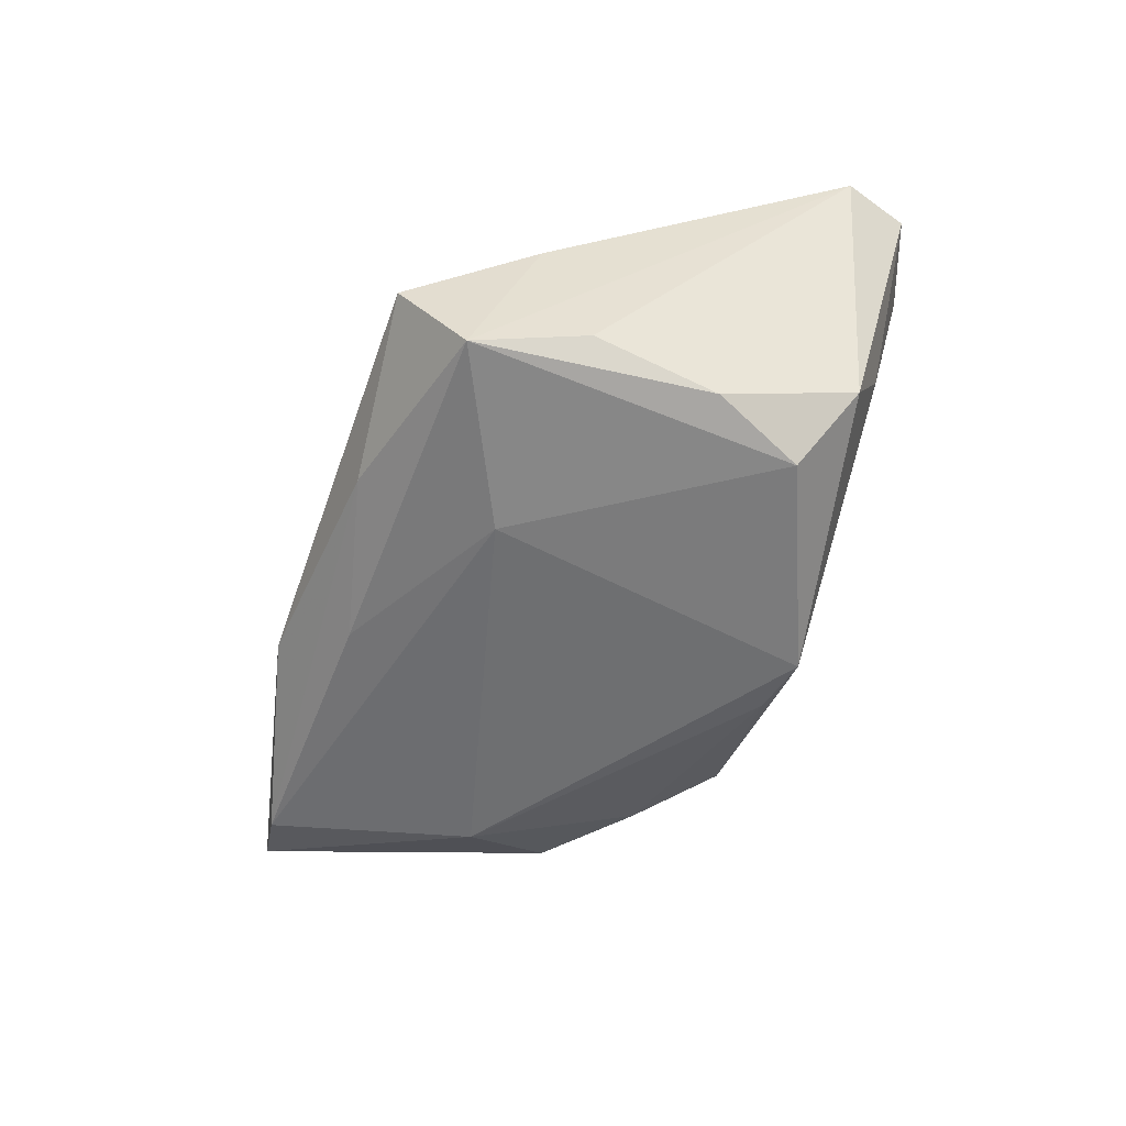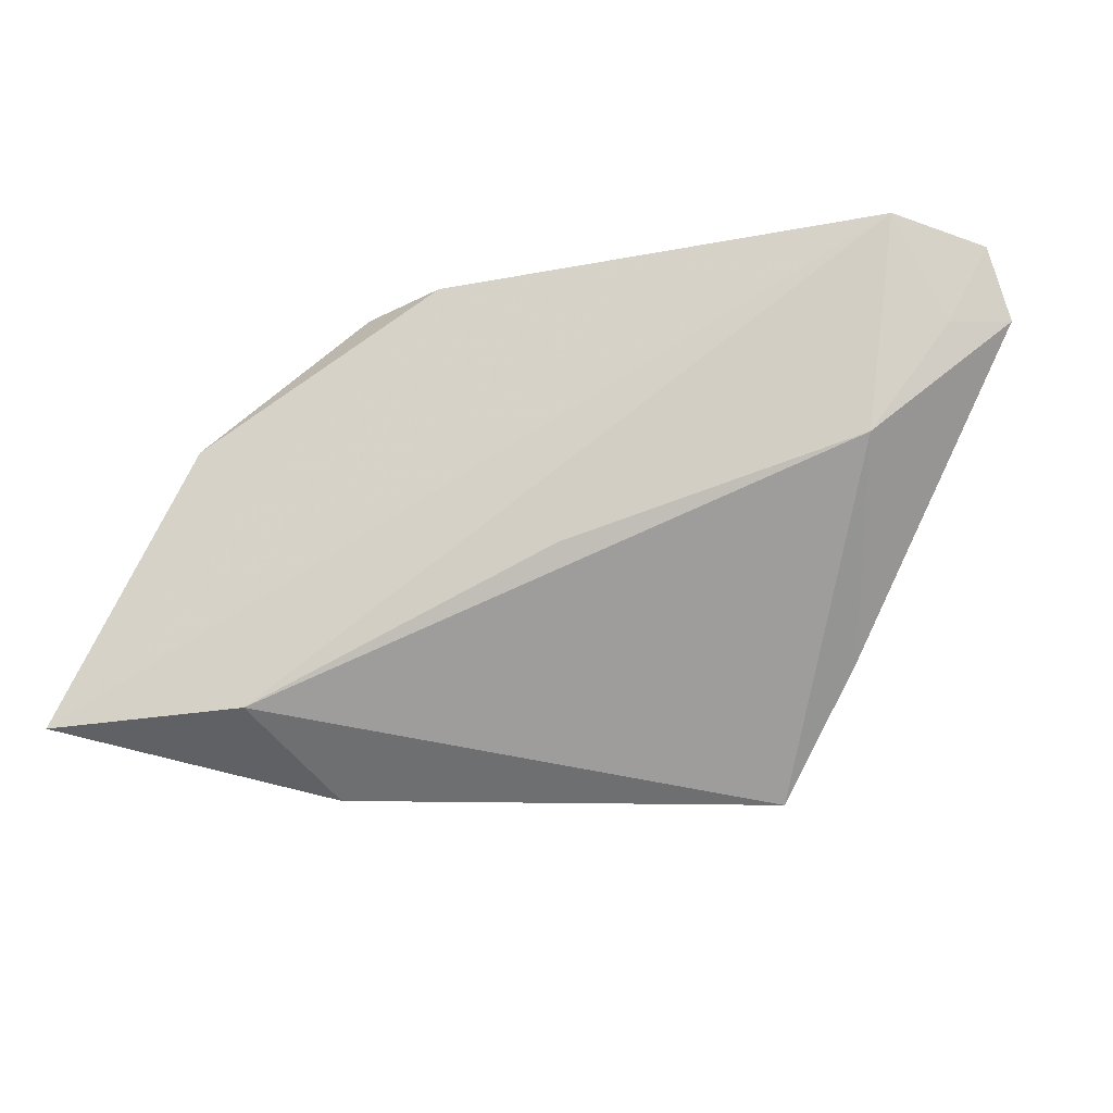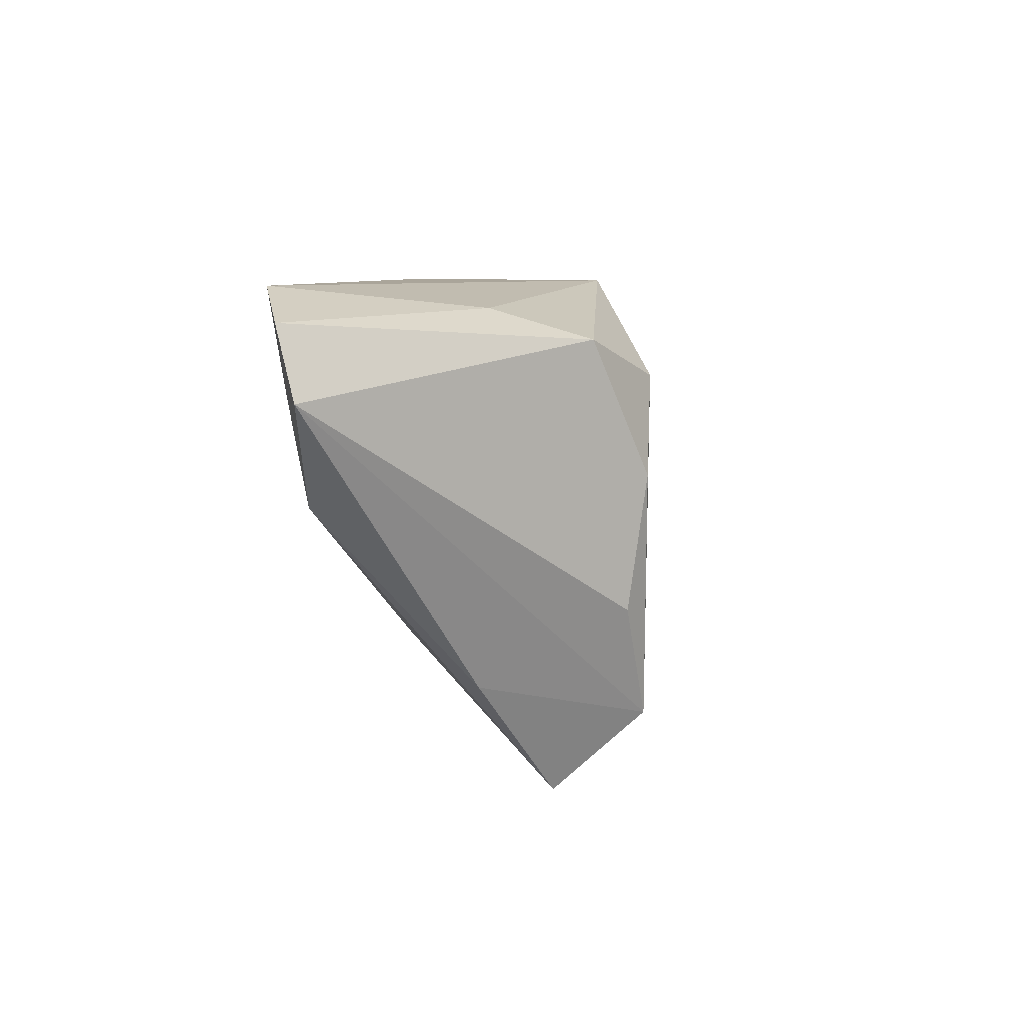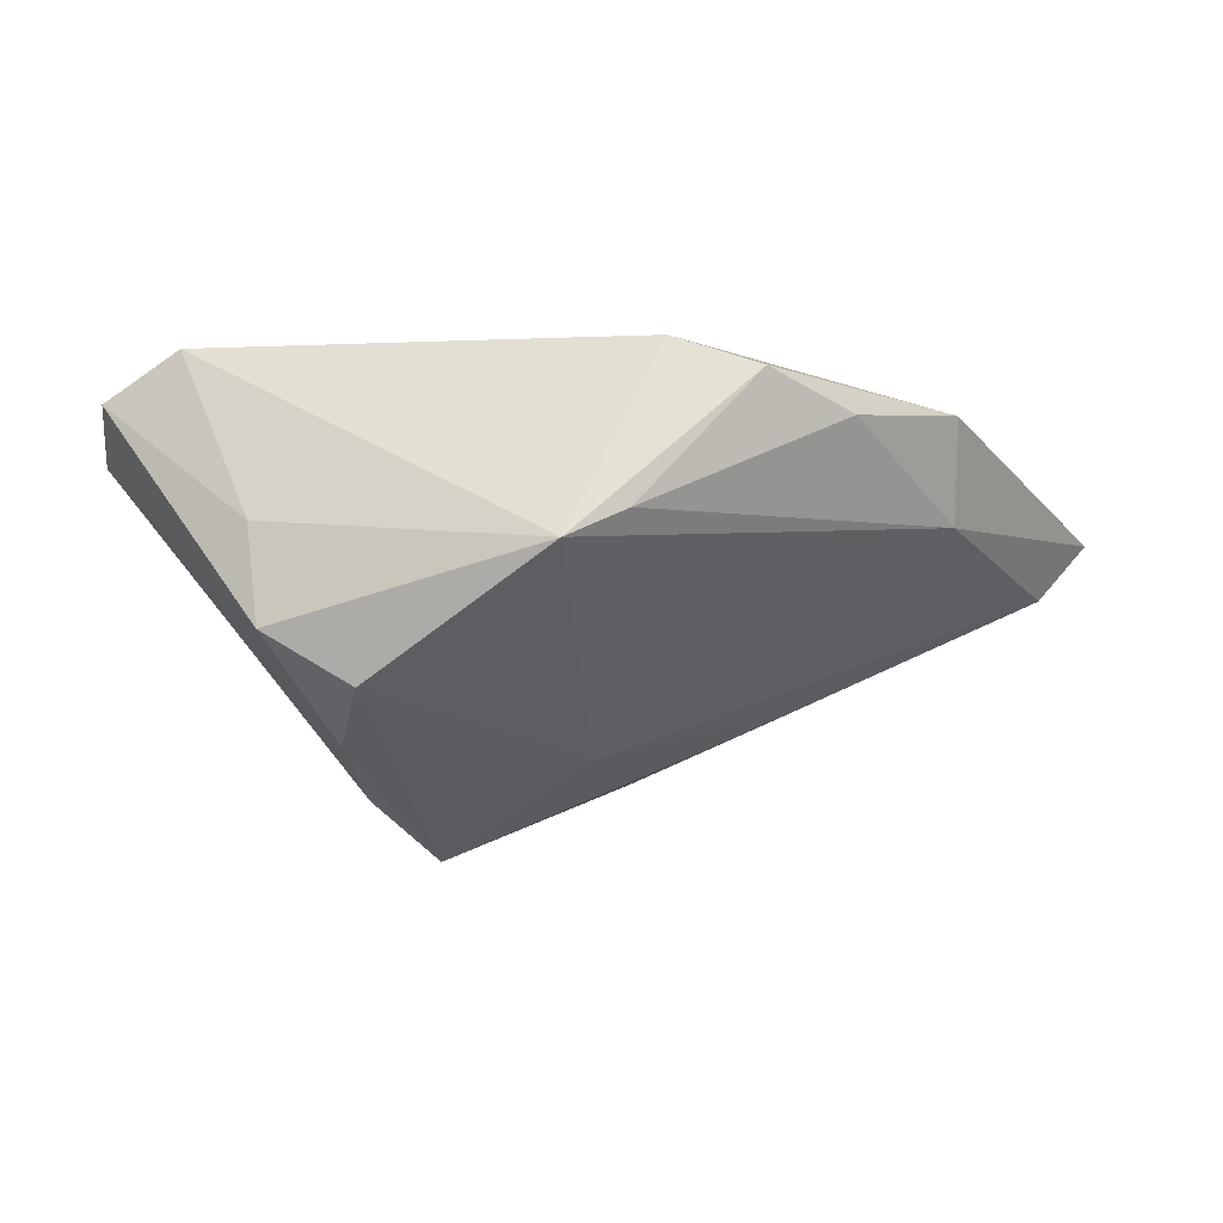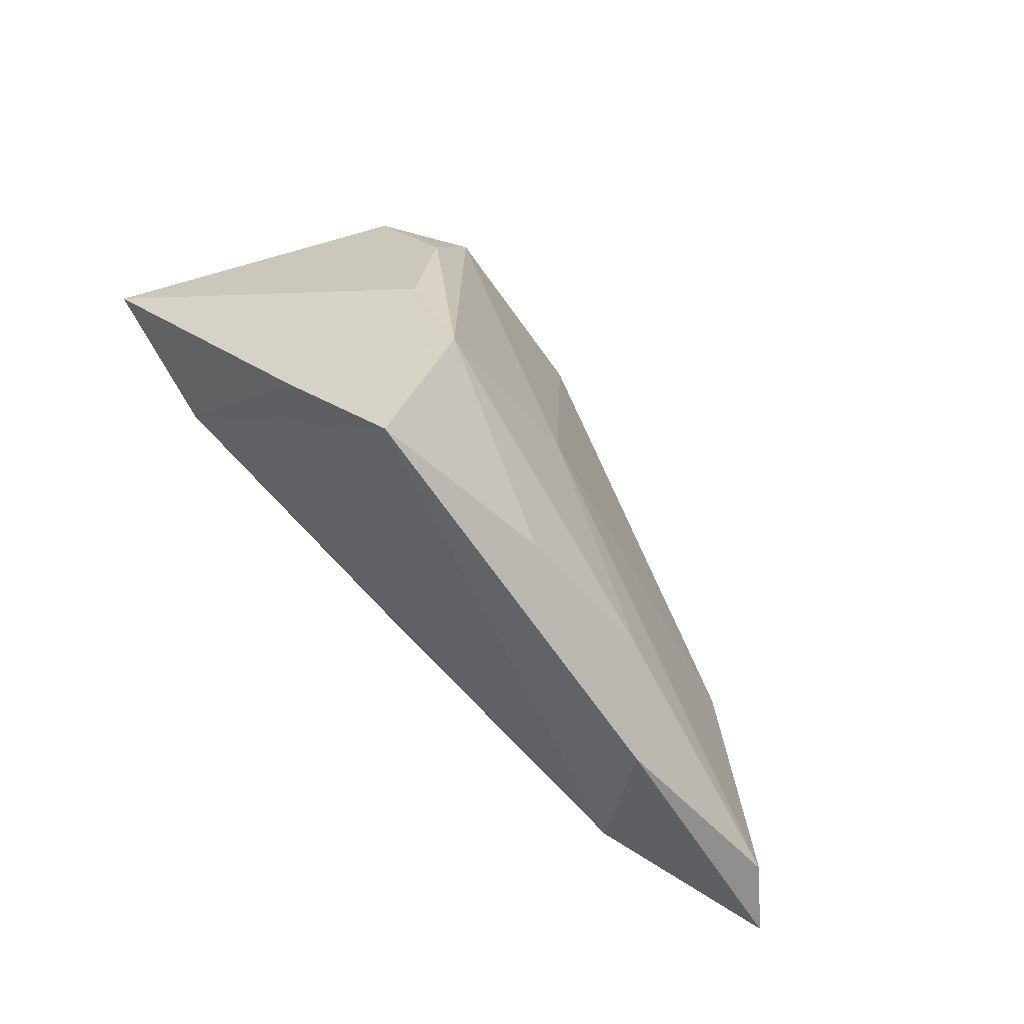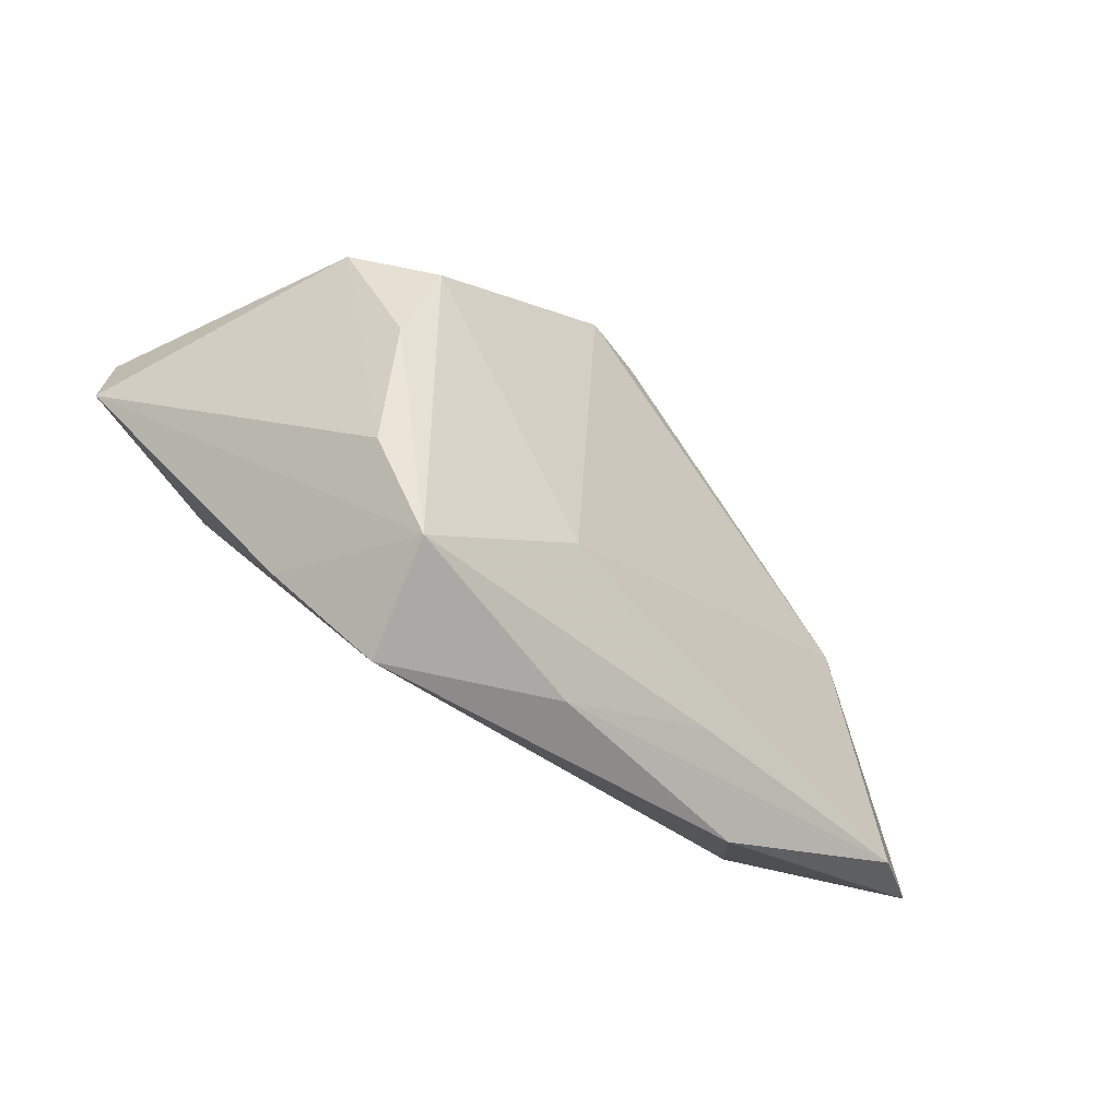
<metadata>
{"format":"obj","ext":"obj","renderer":"f3d","projection":"perspective","resolution":1024,"background":"white","views":[{"elev":-78.4,"azim":69.7,"up":"+Z"},{"elev":-20.0,"azim":13.6,"up":"+Y"},{"elev":7.6,"azim":98.9,"up":"+Y"},{"elev":-34.1,"azim":-170.3,"up":"+Z"},{"elev":-67.3,"azim":141.7,"up":"+Y"},{"elev":-40.9,"azim":156.4,"up":"+Y"}]}
</metadata>
<code>
v -0.02735 0.02681 0.005716
v -0.01247 0.02587 -0.01063
v 0.03879 0.02742 0.01702
v -0.02988 -0.03384 0.002753
v -0.001679 -0.01322 -0.01749
v 0.04427 0.01486 0.01328
v 0.02023 -0.03363 -0.01257
v 0.03015 -0.01908 -0.005155
v 0.02956 0.02481 -0.006323
v 0.03482 0.002189 0.01362
v -0.005444 0.02742 -0.01473
v 0.049 0.02371 0.01327
v -0.01677 0.02742 0.01096
v -0.003073 -0.03076 -0.0109
v 0.01859 0.01668 -0.02376
v 0.05114 0.01531 0.01071
v 0.02323 0.005317 -0.02399
v -0.0472 0.009086 0.01014
v -0.06201 -0.02641 0.0154
v -0.03692 -0.02598 0.01702
v -0.03616 0.0181 0.004633
v 0.01889 -0.02393 -0.02336
v -0.04567 -0.001425 0.002289
v -0.05547 -0.02692 0.008139
v 0.02432 -0.01051 -0.02185
v -0.02288 -0.02545 -0.006266
v -0.0004737 -0.008985 0.01652
v 0.0286 0.02128 -0.01816
f 19 4 20
f 7 20 4
f 16 25 28
f 19 13 18
f 11 13 3
f 19 20 3
f 3 13 19
f 24 4 19
f 15 5 11
f 11 28 15
f 5 15 22
f 22 8 7
f 22 25 16
f 16 8 22
f 1 13 11
f 1 18 13
f 16 28 12
f 9 28 11
f 11 3 9
f 9 12 28
f 3 12 9
f 16 12 6
f 6 12 3
f 11 5 23
f 5 24 23
f 19 18 23
f 23 24 19
f 20 7 10
f 7 8 10
f 10 6 3
f 10 8 16
f 16 6 10
f 25 22 17
f 17 22 15
f 17 28 25
f 17 15 28
f 26 24 5
f 5 22 26
f 14 7 4
f 14 22 7
f 14 26 22
f 4 24 14
f 24 26 14
f 18 1 21
f 21 23 18
f 27 3 20
f 20 10 27
f 27 10 3
f 11 23 2
f 23 21 2
f 2 1 11
f 2 21 1

</code>
